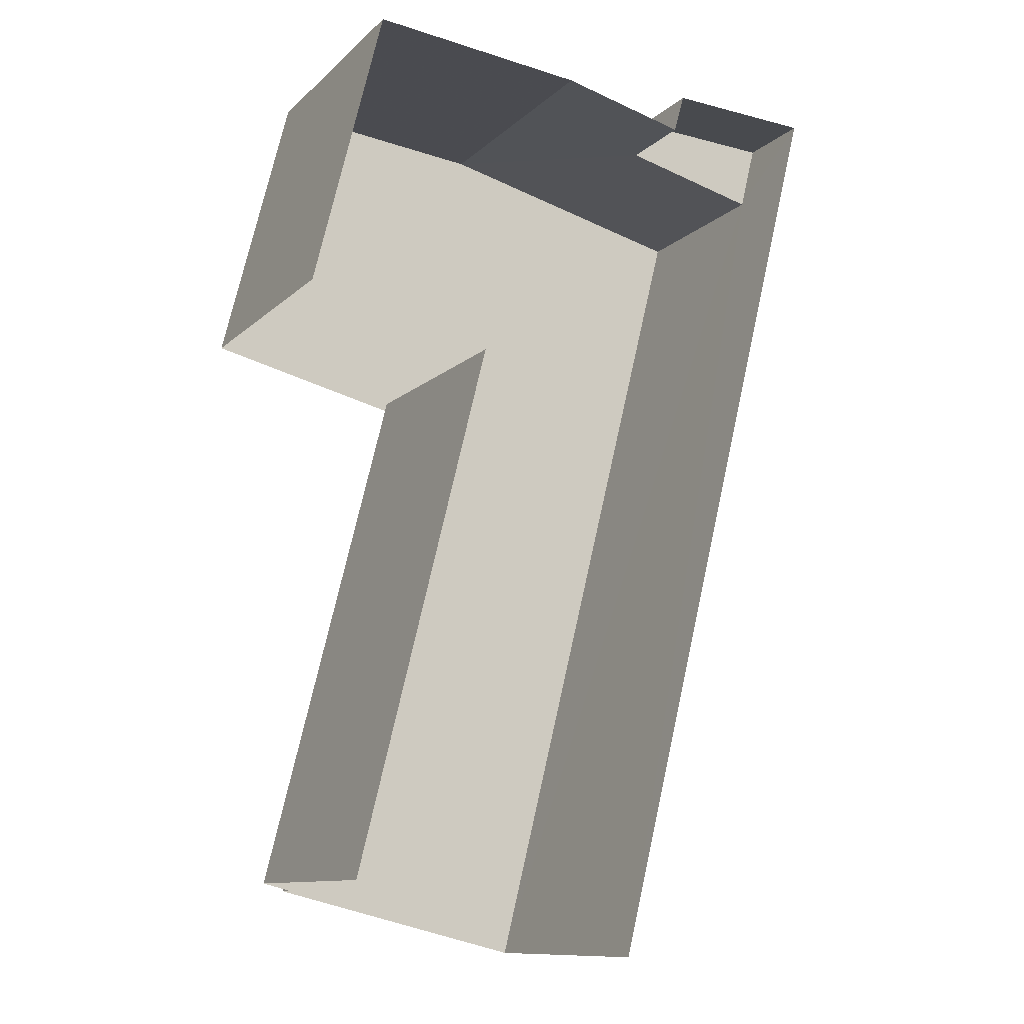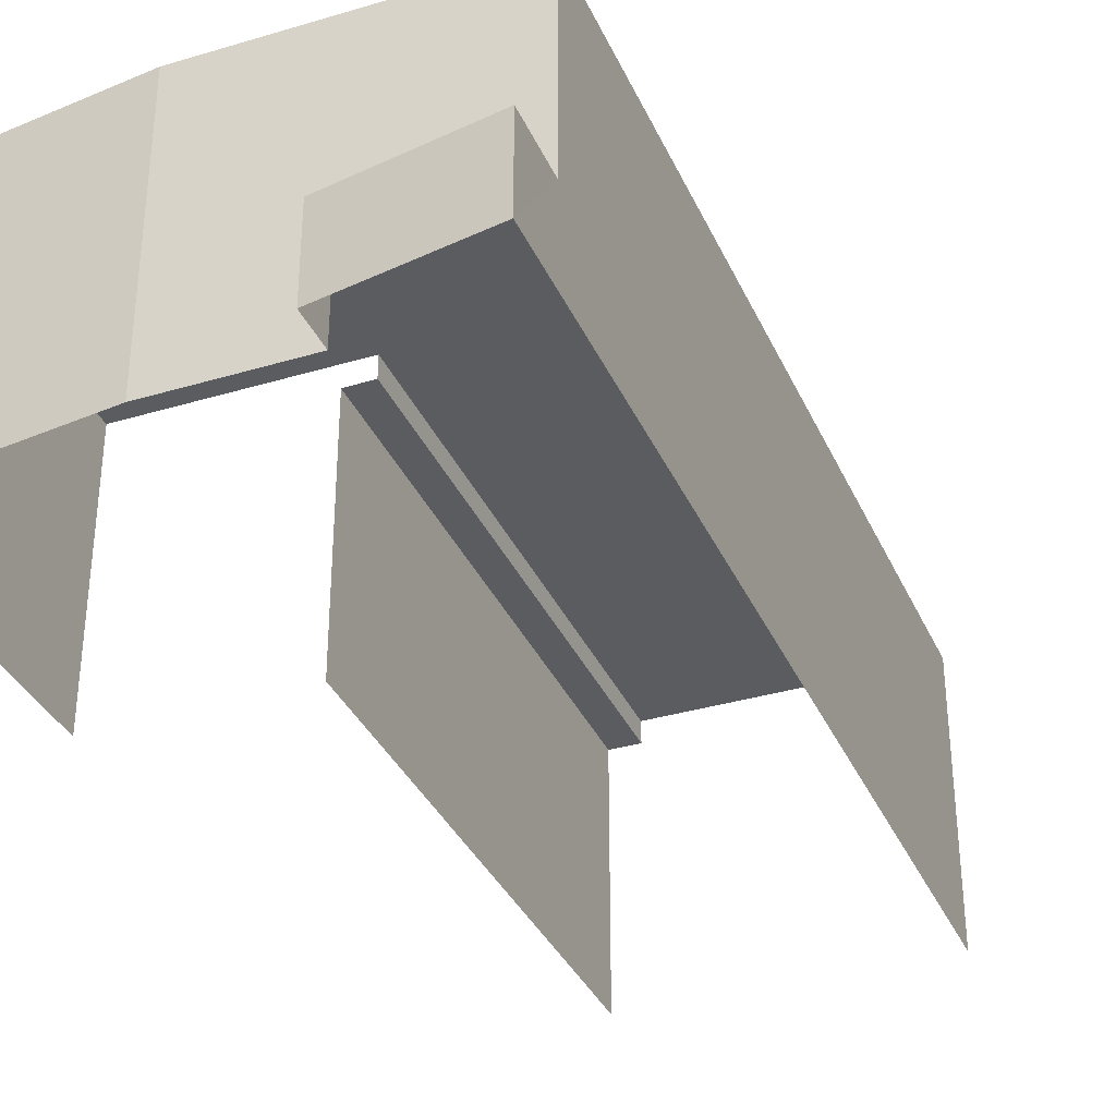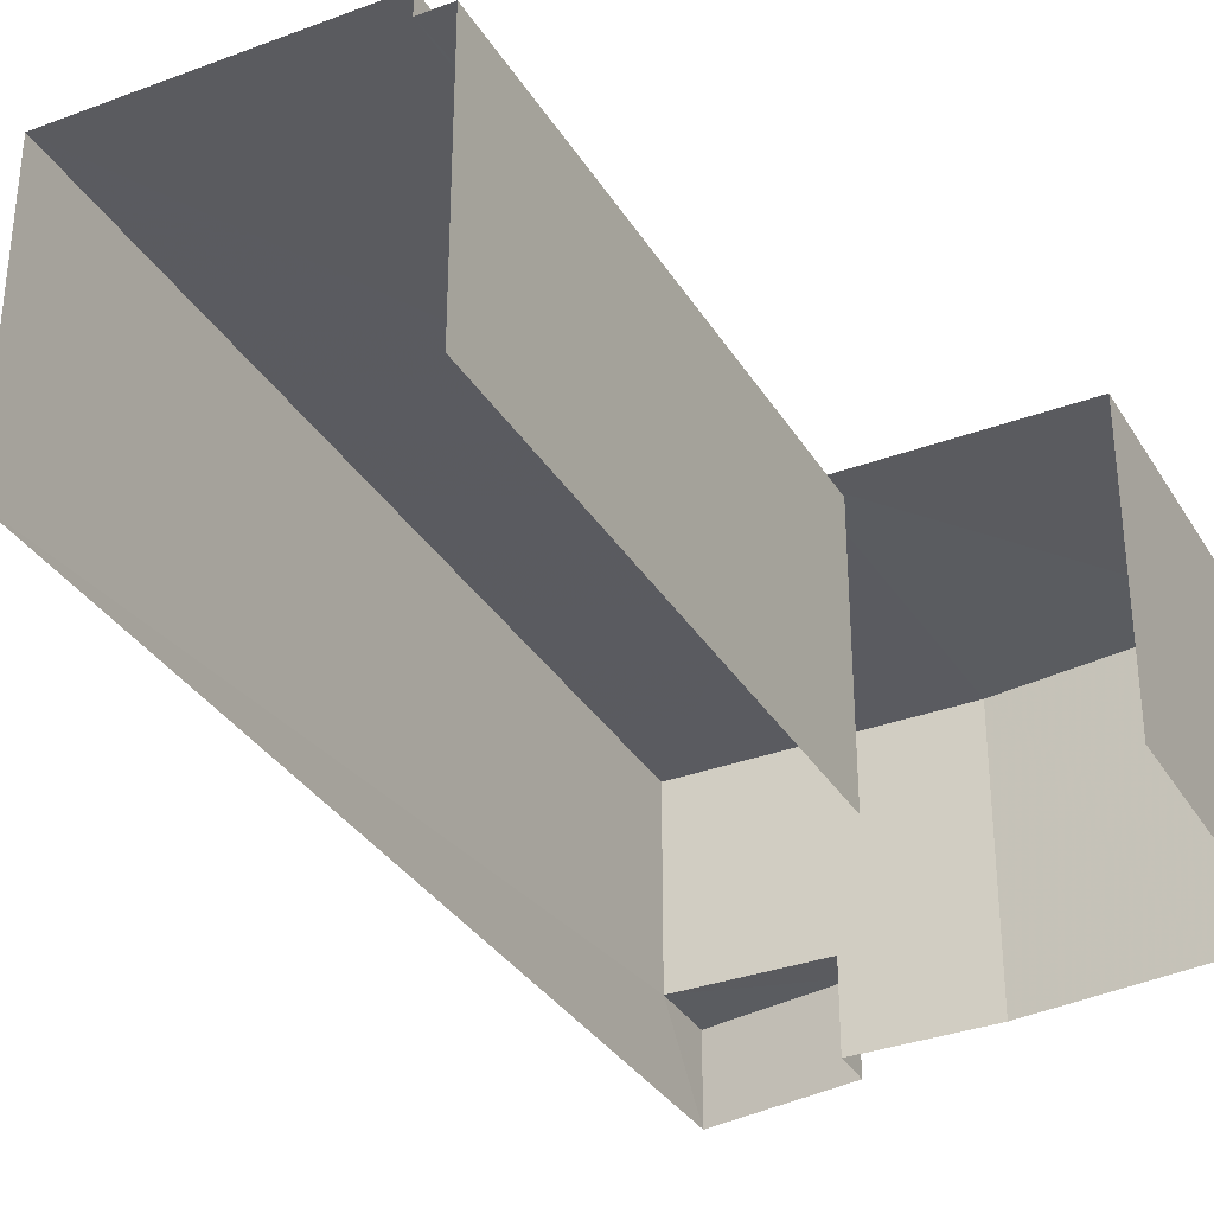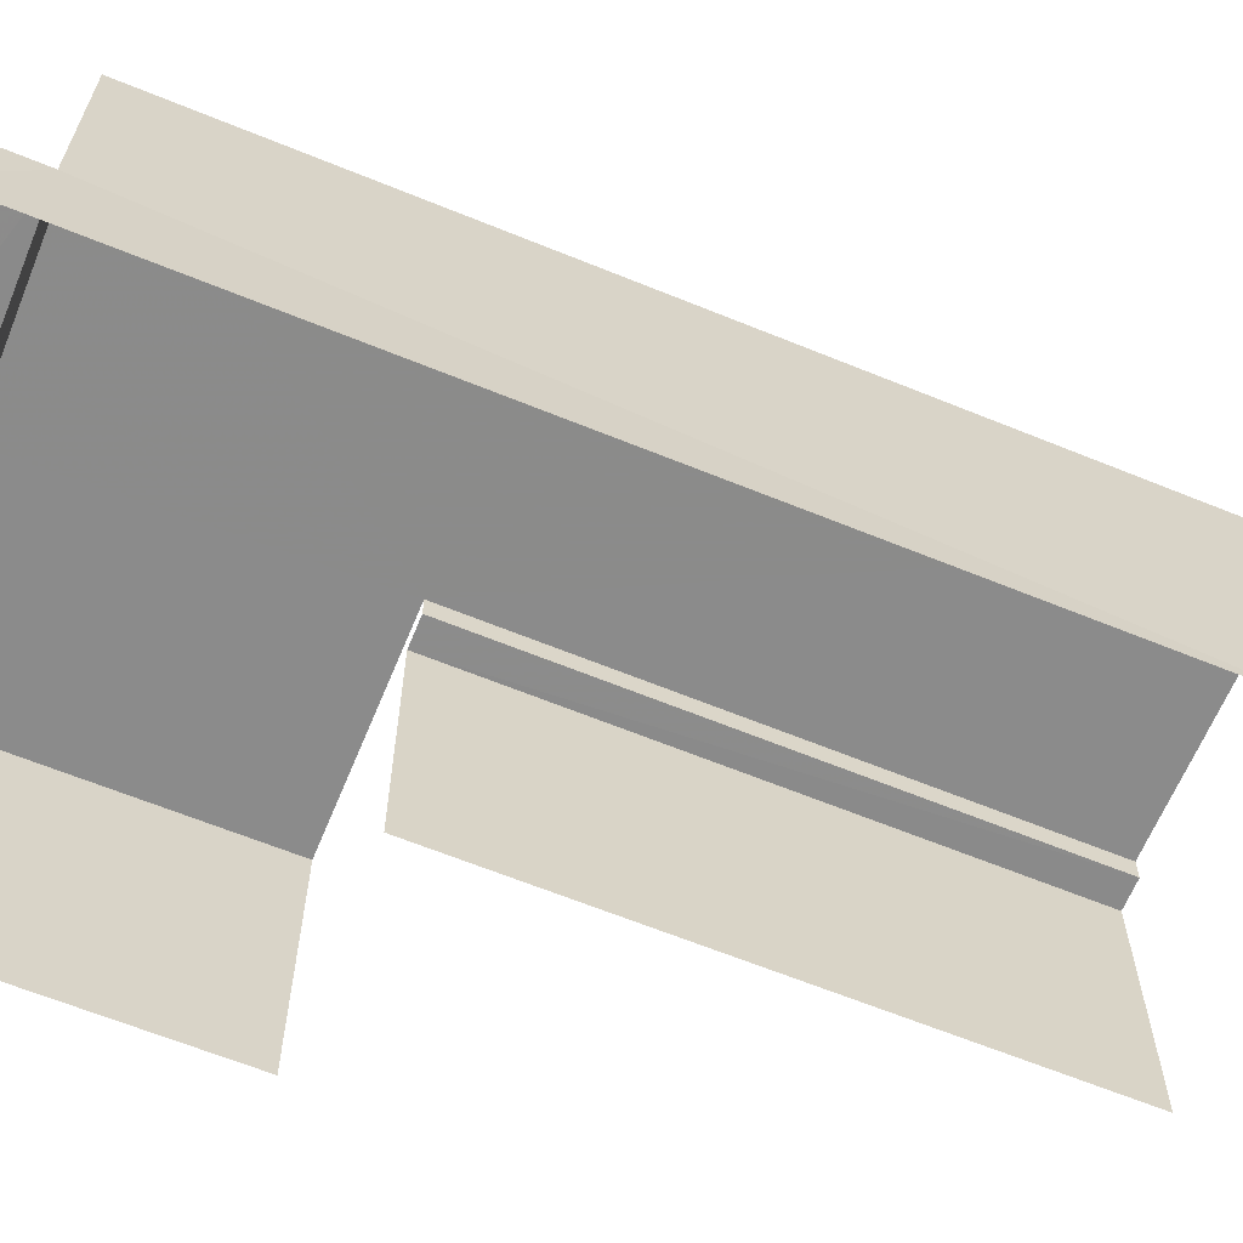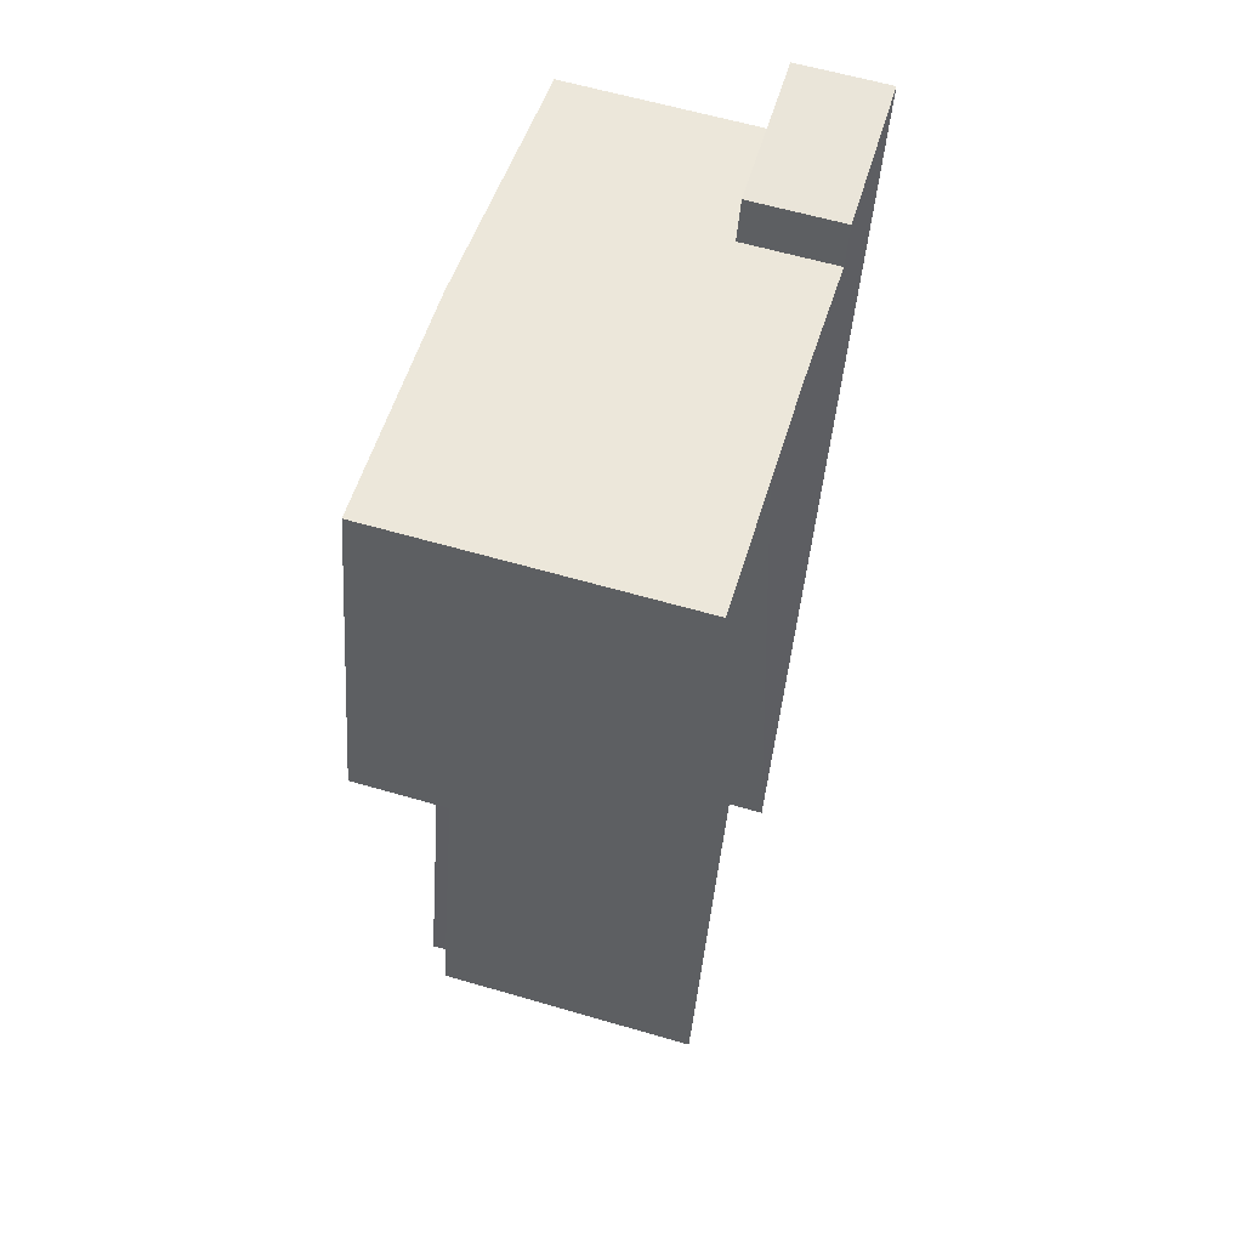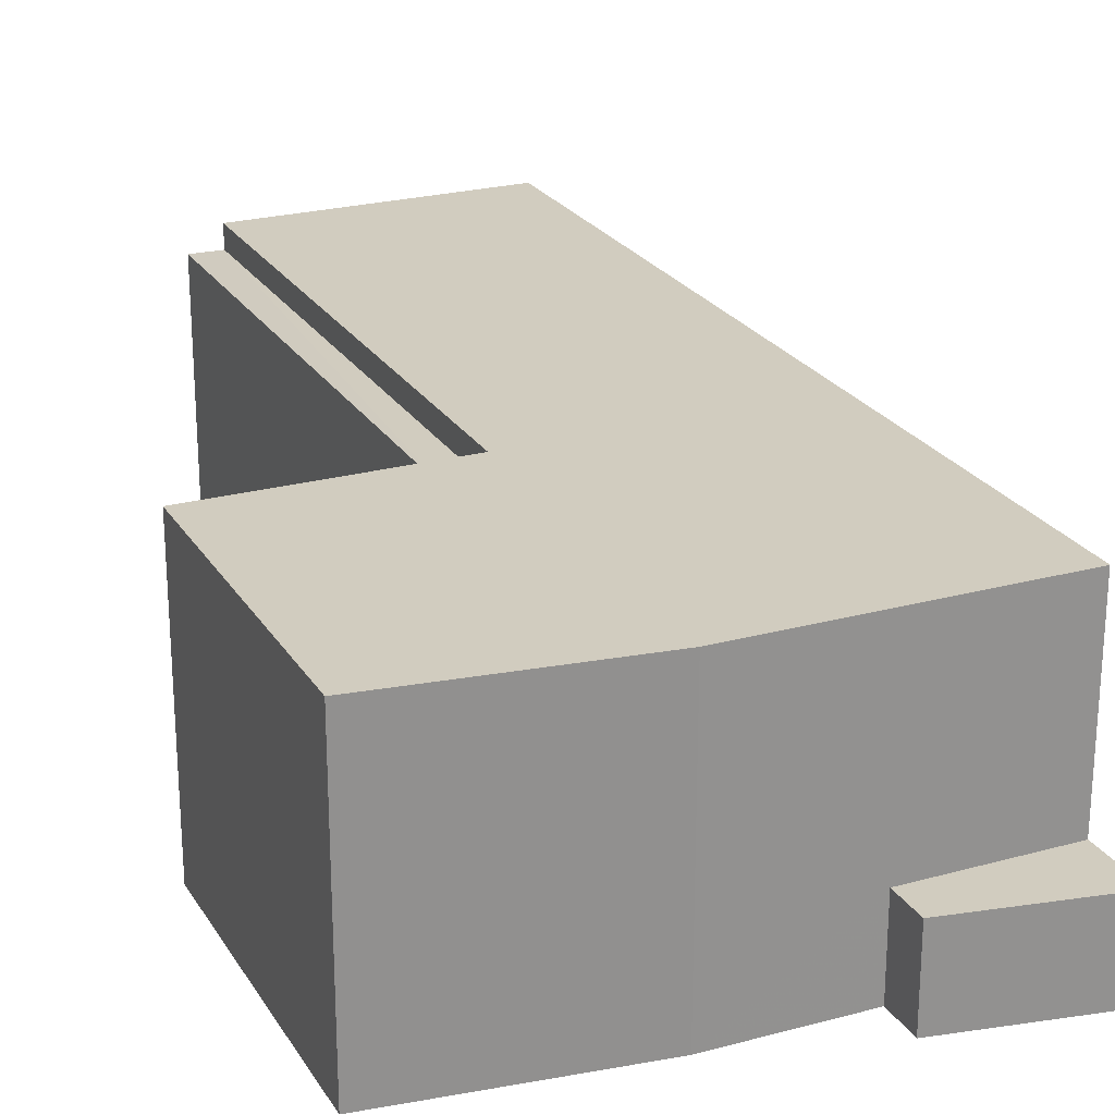
<metadata>
{"format":"obj","ext":"obj","renderer":"f3d","projection":"perspective","resolution":1024,"background":"white","views":[{"elev":-11.2,"azim":153.2,"up":"+Y"},{"elev":-34.8,"azim":-144.2,"up":"+Z"},{"elev":-33.5,"azim":41.1,"up":"+Z"},{"elev":-63.8,"azim":-98.4,"up":"+Z"},{"elev":62.0,"azim":106.5,"up":"+Y"},{"elev":23.9,"azim":169.6,"up":"+Z"}]}
</metadata>
<code>
v -2.235e+05 -1.283e+05 15.31
v -2.235e+05 -1.283e+05 15.31
v -2.235e+05 -1.283e+05 15.31
v -2.235e+05 -1.283e+05 15.31
v -2.235e+05 -1.283e+05 15.31
v -2.235e+05 -1.283e+05 15.31
v -2.235e+05 -1.283e+05 15.31
v -2.235e+05 -1.283e+05 15.31
v -2.235e+05 -1.283e+05 15.31
v -2.235e+05 -1.283e+05 16.96
v -2.235e+05 -1.283e+05 16.96
v -2.235e+05 -1.283e+05 16.96
v -2.235e+05 -1.283e+05 16.96
v -2.235e+05 -1.283e+05 20.66
v -2.235e+05 -1.283e+05 20.66
v -2.235e+05 -1.283e+05 20.66
v -2.235e+05 -1.283e+05 20.66
v -2.235e+05 -1.283e+05 20.66
v -2.235e+05 -1.283e+05 20.66
v -2.235e+05 -1.283e+05 20.66
v -2.235e+05 -1.283e+05 20.22
v -2.235e+05 -1.283e+05 20.22
v -2.235e+05 -1.283e+05 20.22
v -2.235e+05 -1.283e+05 20.22
f 1 2 3
f 4 5 6
f 2 7 3
f 5 1 3
f 6 3 8
f 8 3 9
f 5 3 6
f 3 7 21
f 7 14 21
f 21 16 24
f 21 14 16
f 18 19 22
f 19 8 22
f 22 9 23
f 22 8 9
f 10 11 12
f 10 13 11
f 14 15 16
f 15 17 16
f 18 16 19
f 16 17 20
f 19 16 20
f 21 22 23
f 21 24 22
f 11 4 6
f 12 11 6
f 3 23 9
f 3 21 23
f 5 4 11
f 13 5 11
f 17 2 1
f 17 15 2
f 1 13 17
f 17 13 20
f 1 5 13
f 20 13 10
f 19 10 8
f 8 10 6
f 19 20 10
f 6 10 12
f 24 16 18
f 22 24 18
f 15 7 2
f 15 14 7

</code>
